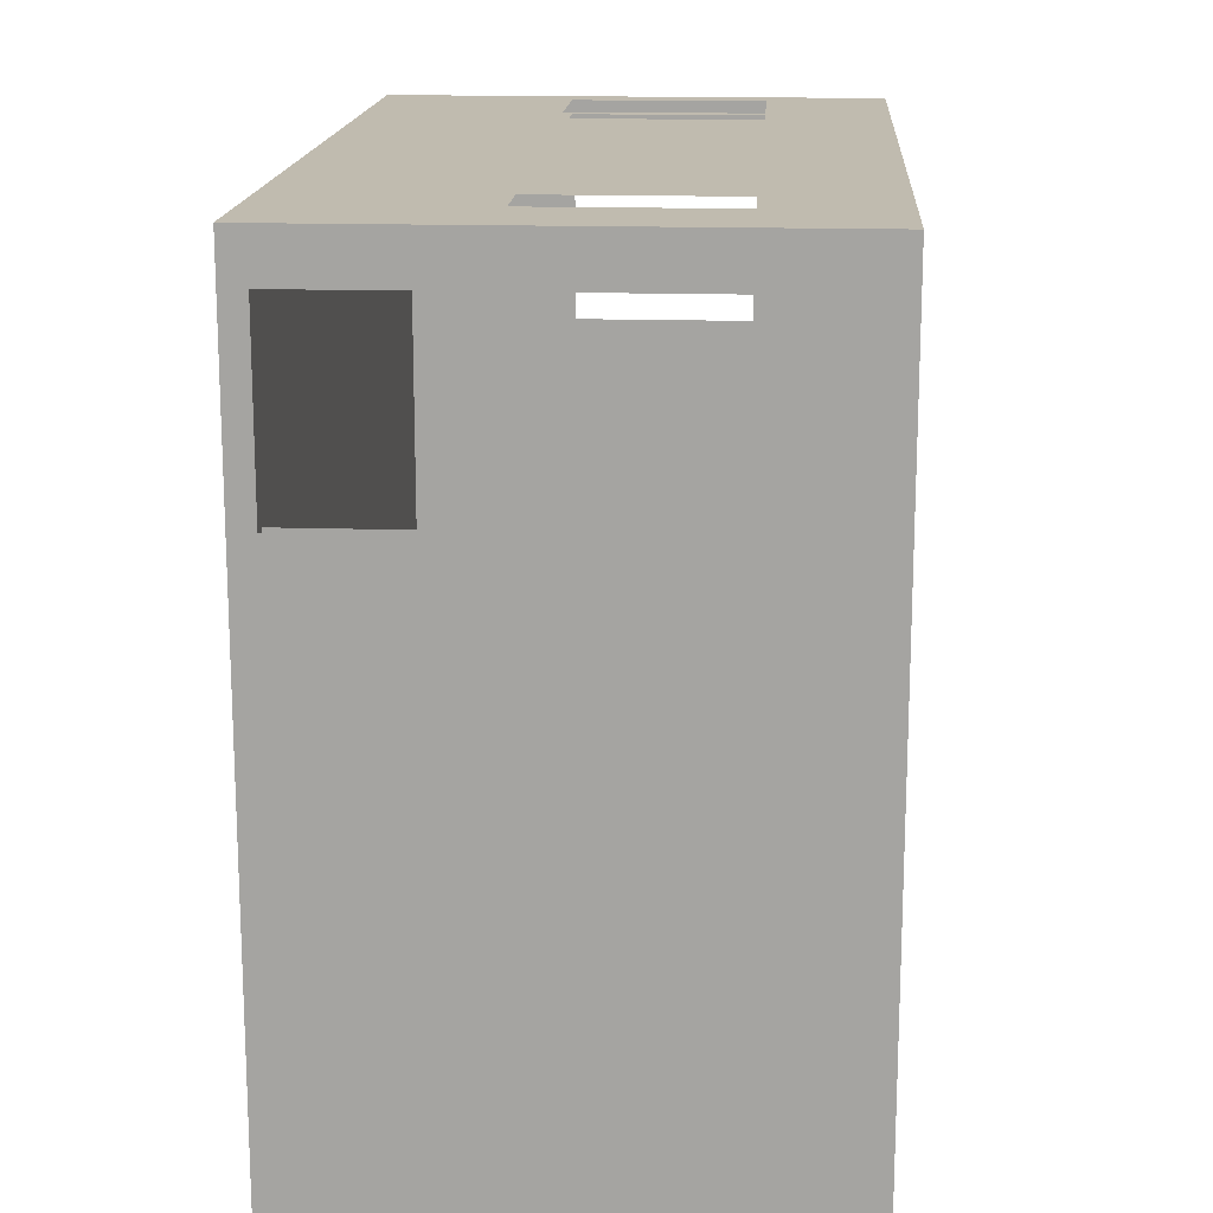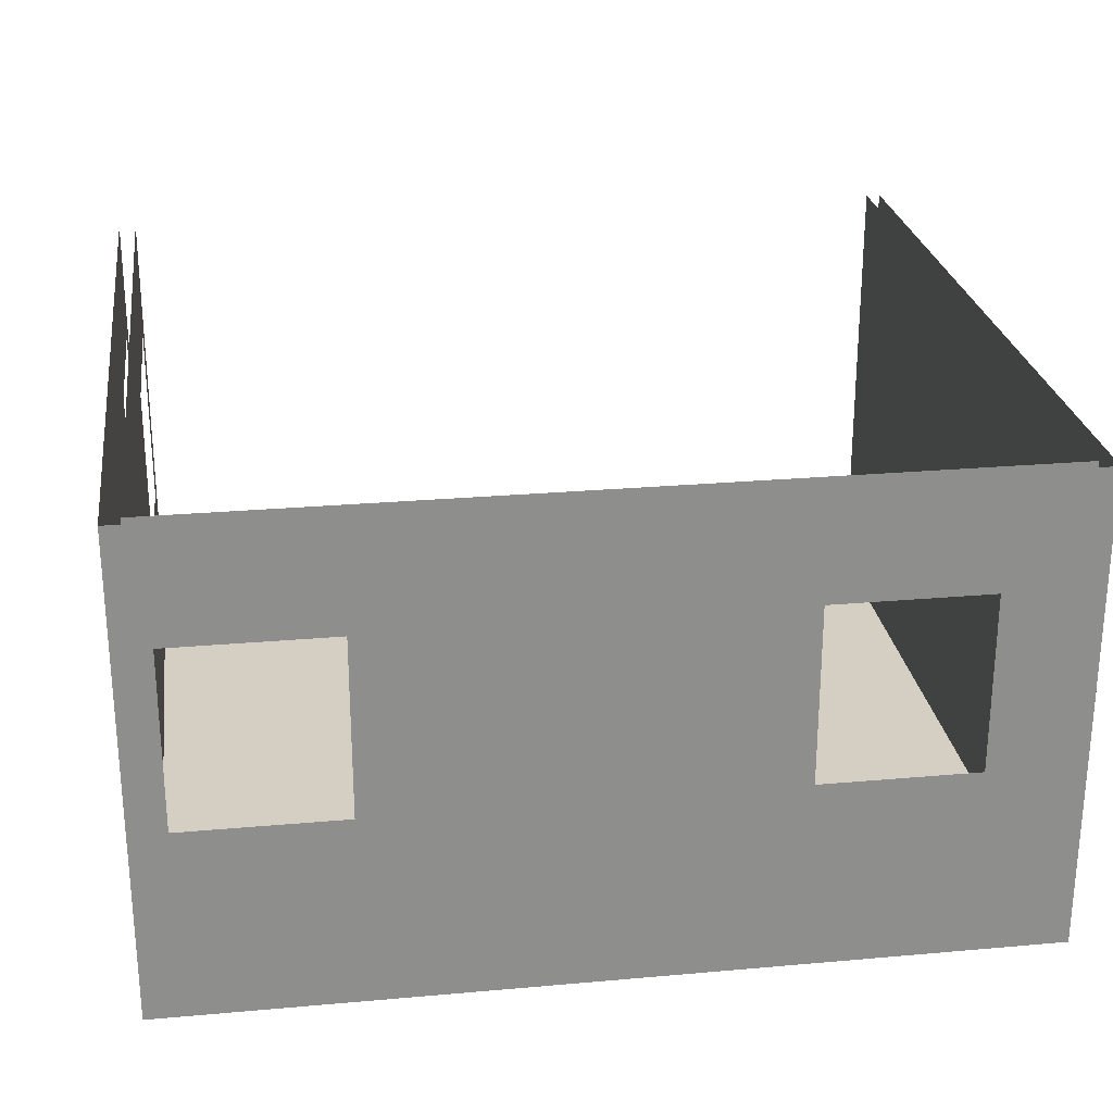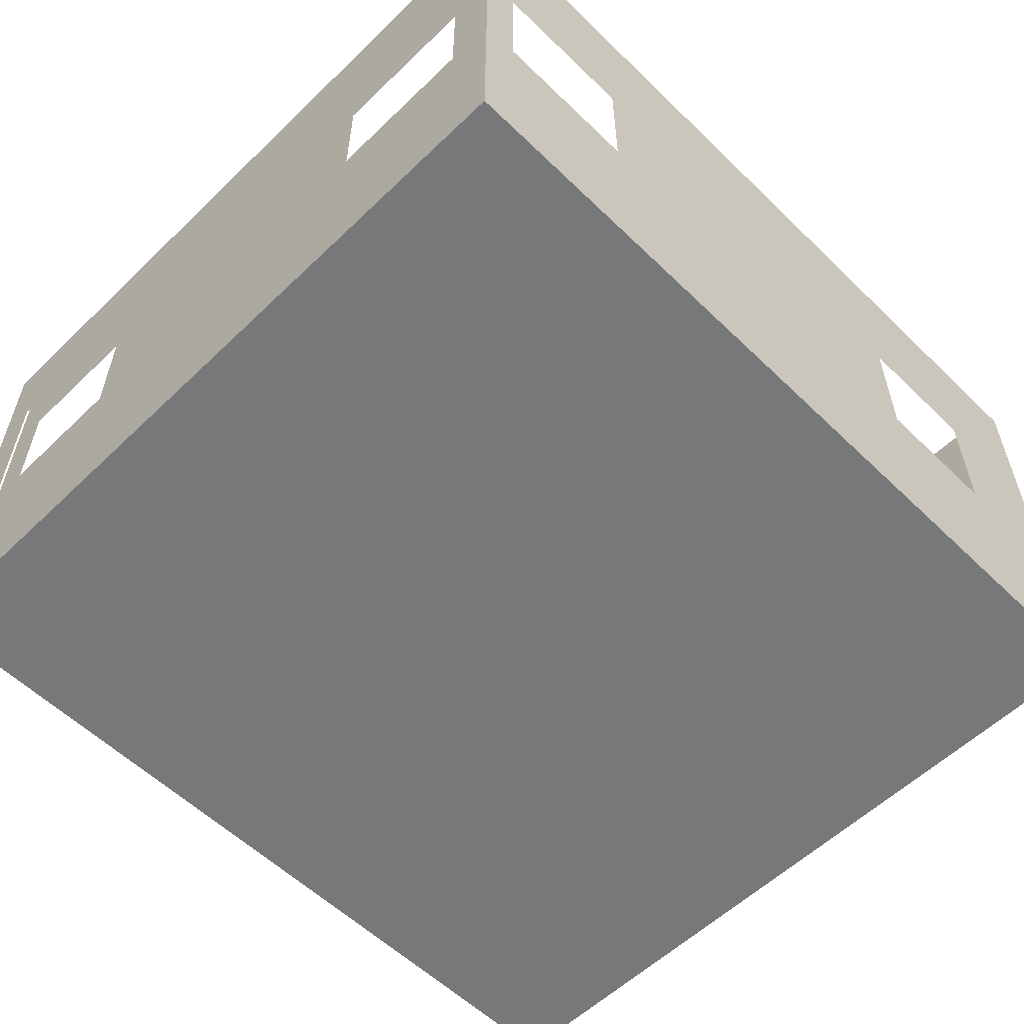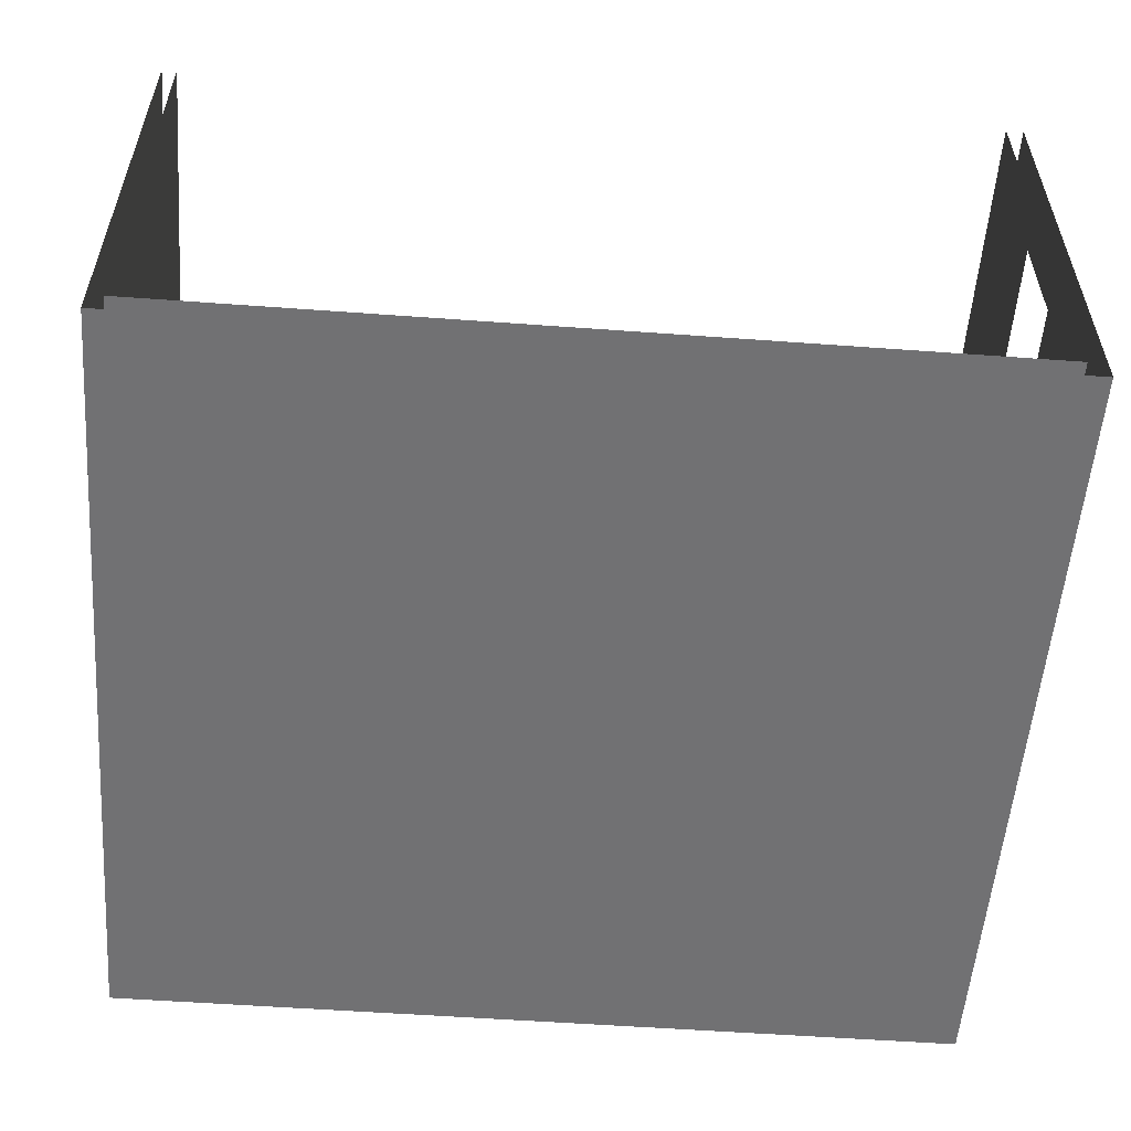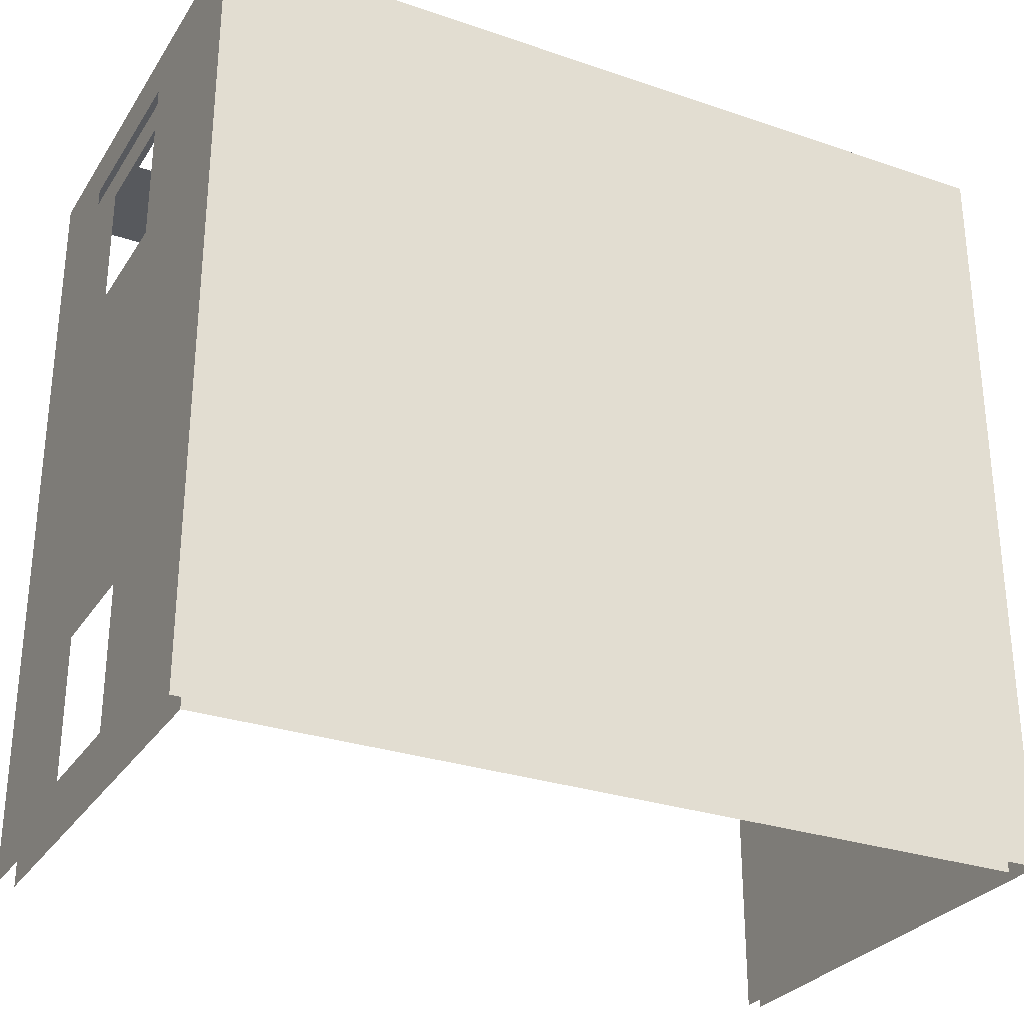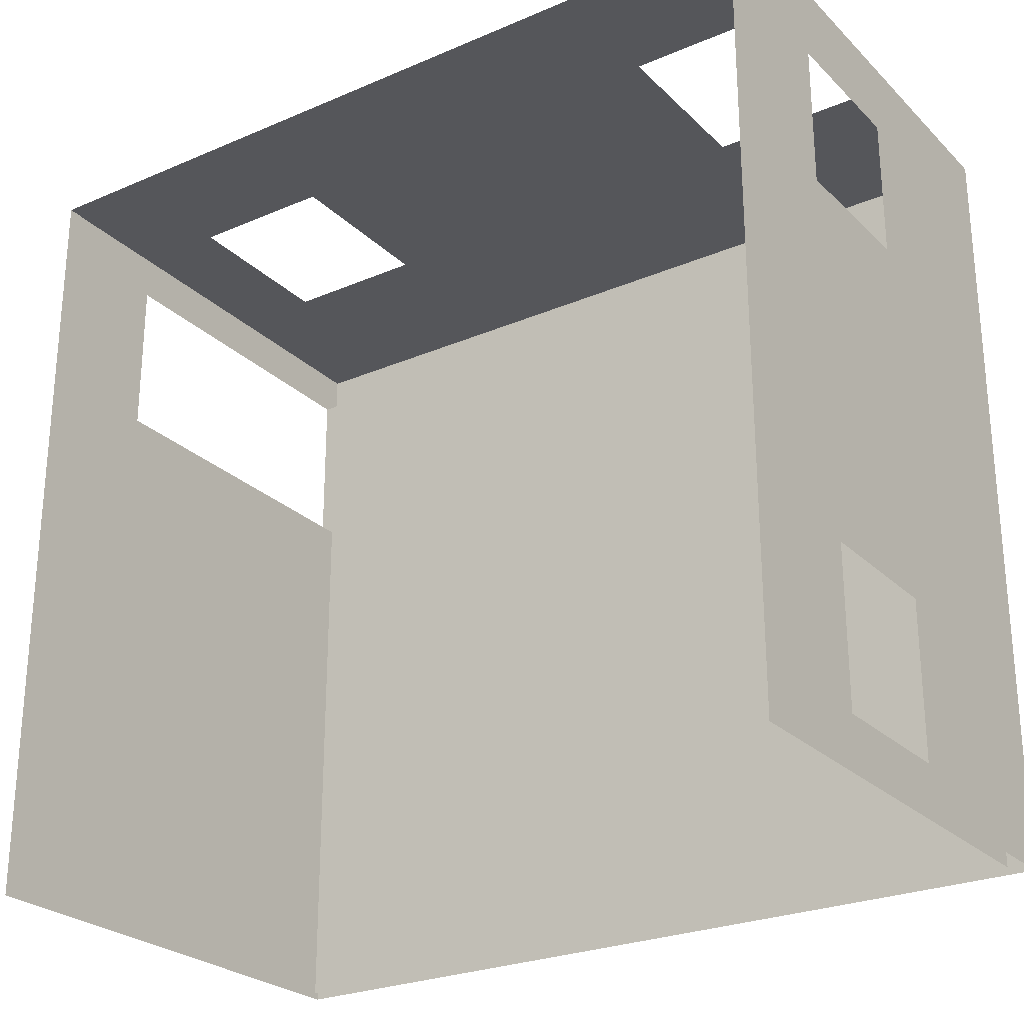
<metadata>
{"format":"obj","ext":"obj","renderer":"f3d","projection":"perspective","resolution":1024,"background":"white","views":[{"elev":16.1,"azim":93.7,"up":"+Z"},{"elev":25.6,"azim":-8.1,"up":"+Y"},{"elev":-57.3,"azim":-45.1,"up":"+Y"},{"elev":-55.3,"azim":175.6,"up":"+Y"},{"elev":-29.0,"azim":-26.9,"up":"+Z"},{"elev":-25.9,"azim":-145.8,"up":"+Z"}]}
</metadata>
<code>
g default
v -543.6 264.8 19.57
v -1034 264.8 19.57
v -543.6 264.8 469.8
v -1034 264.8 469.8
v -543.6 277.9 19.57
v -1034 277.9 19.57
v -1034 277.9 469.8
v -543.6 277.9 469.8
v -552.1 277.9 19.57
v -1024 277.9 19.57
v -1024 277.9 462.1
v -552.1 277.9 462.1
v -1034 542.6 19.57
v -1034 542.6 469.8
v -1024 542.6 462.1
v -1024 542.6 19.57
v -543.6 542.6 469.8
v -552.1 542.6 462.1
v -543.6 542.6 19.57
v -552.1 542.6 19.57
v -921.7 277.9 19.57
v -921.7 277.9 462.1
v -921.7 542.6 462.1
v -921.7 542.6 469.8
v -921.7 277.9 469.8
v -921.7 264.8 469.8
v -921.7 264.8 19.57
v -1014 277.9 19.57
v -1014 277.9 462.1
v -1014 542.6 462.1
v -1014 542.6 469.8
v -1014 277.9 469.8
v -1014 264.8 469.8
v -1014 264.8 19.57
v -1024 542.6 443.6
v -1024 277.9 443.6
v -1014 277.9 443.6
v -921.7 277.9 443.6
v -552.1 277.9 443.6
v -552.1 542.6 443.6
v -543.6 542.6 443.6
v -543.6 277.9 443.6
v -543.6 264.8 443.6
v -921.7 264.8 443.6
v -1014 264.8 443.6
v -1034 264.8 443.6
v -1034 277.9 443.6
v -1034 542.6 443.6
v -1034 542.6 344.1
v -1024 542.6 344.1
v -1024 277.9 344.1
v -1014 277.9 344.1
v -921.7 277.9 344.1
v -552.1 277.9 344.1
v -552.1 542.6 344.1
v -543.6 542.6 344.1
v -543.6 277.9 344.1
v -543.6 264.8 344.1
v -921.7 264.8 344.1
v -1014 264.8 344.1
v -1034 264.8 344.1
v -1034 277.9 344.1
v -1034 542.6 143
v -1024 542.6 143
v -1024 277.9 143
v -1014 277.9 143
v -921.7 277.9 143
v -552.1 277.9 143
v -552.1 542.6 143
v -543.6 542.6 143
v -543.6 277.9 143
v -543.6 264.8 143
v -921.7 264.8 143
v -1014 264.8 143
v -1034 264.8 143
v -1034 277.9 143
v -1034 542.6 41.88
v -1024 542.6 41.88
v -1024 277.9 41.88
v -1014 277.9 41.88
v -921.7 277.9 41.88
v -552.1 277.9 41.88
v -552.1 542.6 41.88
v -543.6 542.6 41.88
v -543.6 277.9 41.88
v -543.6 264.8 41.88
v -921.7 264.8 41.88
v -1014 264.8 41.88
v -1034 264.8 41.88
v -1034 277.9 41.88
v -688.1 277.9 19.57
v -688.1 277.9 41.88
v -688.1 277.9 143
v -688.1 277.9 344.1
v -688.1 277.9 443.6
v -688.1 277.9 462.1
v -688.1 542.6 462.1
v -688.1 542.6 469.8
v -688.1 277.9 469.8
v -688.1 264.8 469.8
v -688.1 264.8 443.6
v -688.1 264.8 344.1
v -688.1 264.8 143
v -688.1 264.8 41.88
v -688.1 264.8 19.57
v -595.9 277.9 19.57
v -595.9 277.9 41.88
v -595.9 277.9 143
v -595.9 277.9 344.1
v -595.9 277.9 443.6
v -595.9 277.9 462.1
v -595.9 542.6 462.1
v -595.9 542.6 469.8
v -595.9 277.9 469.8
v -595.9 264.8 469.8
v -595.9 264.8 443.6
v -595.9 264.8 344.1
v -595.9 264.8 143
v -595.9 264.8 41.88
v -595.9 264.8 19.57
v -1034 370.1 19.57
v -1034 370.1 41.88
v -1034 370.1 143
v -1034 370.1 344.1
v -1034 370.1 443.6
v -1034 370.1 469.8
v -1014 370.1 469.8
v -921.7 370.1 469.8
v -688.1 370.1 469.8
v -595.9 370.1 469.8
v -543.6 370.1 469.8
v -543.6 370.1 443.6
v -543.6 370.1 344.1
v -543.6 370.1 143
v -543.6 370.1 41.88
v -543.6 370.1 19.57
v -543.6 477.2 19.57
v -543.6 477.2 41.88
v -543.6 477.2 143
v -543.6 477.2 344.1
v -543.6 477.2 443.6
v -543.6 477.2 469.8
v -595.9 477.2 469.8
v -688.1 477.2 469.8
v -921.7 477.2 469.8
v -1014 477.2 469.8
v -1034 477.2 469.8
v -1034 477.2 443.6
v -1034 477.2 344.1
v -1034 477.2 143
v -1034 477.2 41.88
v -1034 477.2 19.57
v -1024 370.1 19.57
v -1024 370.1 41.88
v -1024 370.1 143
v -1024 370.1 344.1
v -1024 370.1 443.6
v -1024 370.1 462.1
v -1014 370.1 462.1
v -921.7 370.1 462.1
v -688.1 370.1 462.1
v -595.9 370.1 462.1
v -552.1 370.1 462.1
v -552.1 370.1 443.6
v -552.1 370.1 344.1
v -552.1 370.1 143
v -552.1 370.1 41.88
v -552.1 370.1 19.57
v -1024 477.2 19.57
v -1024 477.2 41.88
v -1024 477.2 143
v -1024 477.2 344.1
v -1024 477.2 443.6
v -1024 477.2 462.1
v -1014 477.2 462.1
v -921.7 477.2 462.1
v -688.1 477.2 462.1
v -595.9 477.2 462.1
v -552.1 477.2 462.1
v -552.1 477.2 443.6
v -552.1 477.2 344.1
v -552.1 477.2 143
v -552.1 477.2 41.88
v -552.1 477.2 19.57
g polySurface4 LivingRoomShape
f 9 106 107 82
f 2 89 90 6
f 115 3 8 114
f 86 1 5 85
f 1 86 119 120
f 121 122 151 152
f 79 10 153 154
f 130 131 142 143
f 12 111 162 163
f 135 136 137 138
f 9 82 167 168
f 21 28 80 81
f 160 22 29 159
f 33 26 25 32
f 27 87 88 34
f 28 10 79 80
f 159 29 11 158
f 126 127 146 147
f 4 33 32 7
f 34 88 89 2
f 11 36 157 158
f 37 36 11 29
f 38 37 29 22
f 39 110 111 12
f 164 39 12 163
f 131 132 141 142
f 3 43 42 8
f 116 43 3 115
f 45 44 26 33
f 46 45 33 4
f 47 46 4 7
f 148 125 126 147
f 36 51 156 157
f 52 51 36 37
f 53 52 37 38
f 54 109 110 39
f 43 58 57 42
f 117 58 43 116
f 60 59 44 45
f 61 60 45 46
f 62 61 46 47
f 51 65 155 156
f 66 65 51 52
f 67 66 52 53
f 68 108 109 54
f 166 68 54 165
f 133 134 139 140
f 58 72 71 57
f 118 72 58 117
f 74 73 59 60
f 75 74 60 61
f 76 75 61 62
f 150 123 124 149
f 65 79 154 155
f 80 79 65 66
f 81 80 66 67
f 82 107 108 68
f 167 82 68 166
f 134 135 138 139
f 72 86 85 71
f 119 86 72 118
f 88 87 73 74
f 89 88 74 75
f 90 89 75 76
f 91 21 81 92
f 93 92 81 67
f 94 93 67 53
f 95 94 53 38
f 96 95 38 22
f 161 96 22 160
f 128 129 144 145
f 26 100 99 25
f 44 101 100 26
f 59 102 101 44
f 73 103 102 59
f 87 104 103 73
f 105 104 87 27
f 106 91 92 107
f 108 107 92 93
f 109 108 93 94
f 110 109 94 95
f 111 110 95 96
f 162 111 96 161
f 100 115 114 99
f 101 116 115 100
f 102 117 116 101
f 103 118 117 102
f 104 119 118 103
f 120 119 104 105
f 6 90 122 121
f 123 122 90 76
f 124 123 76 62
f 125 124 62 47
f 126 125 47 7
f 7 32 127 126
f 32 25 128 127
f 25 99 129 128
f 99 114 130 129
f 114 8 131 130
f 8 42 132 131
f 57 71 134 133
f 71 85 135 134
f 85 5 136 135
f 138 137 19 84
f 139 138 84 70
f 140 139 70 56
f 141 140 56 41
f 142 141 41 17
f 143 142 17 113
f 144 143 113 98
f 145 144 98 24
f 146 145 24 31
f 147 146 31 14
f 48 148 147 14
f 49 149 148 48
f 63 150 149 49
f 77 151 150 63
f 152 151 77 13
f 154 153 169 170
f 156 155 171 172
f 158 157 173 174
f 175 159 158 174
f 177 161 160 176
f 163 162 178 179
f 180 164 163 179
f 182 166 165 181
f 183 167 166 182
f 168 167 183 184
f 170 169 16 78
f 171 170 78 64
f 172 171 64 50
f 173 172 50 35
f 174 173 35 15
f 30 175 174 15
f 23 176 175 30
f 97 177 176 23
f 112 178 177 97
f 179 178 112 18
f 40 180 179 18
f 55 181 180 40
f 69 182 181 55
f 83 183 182 69
f 184 183 83 20
f 54 39 42 57

</code>
